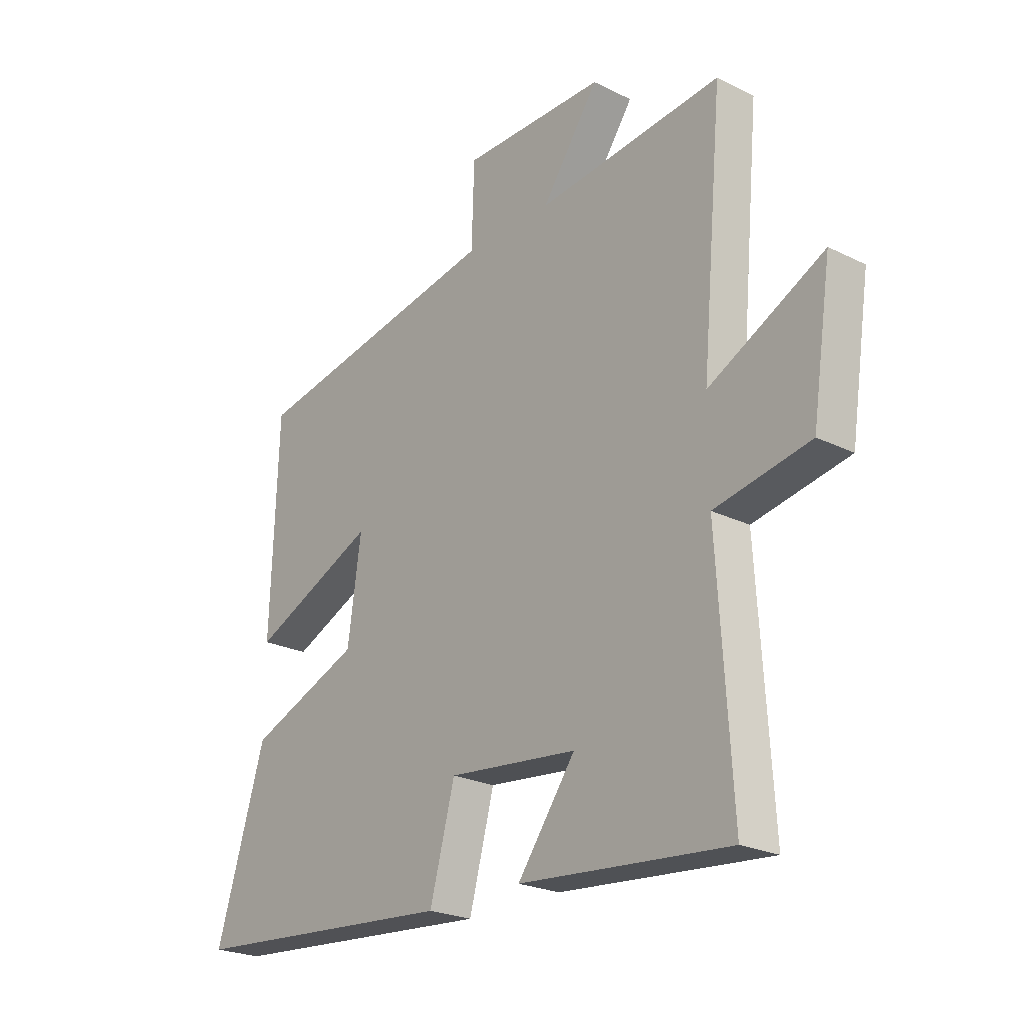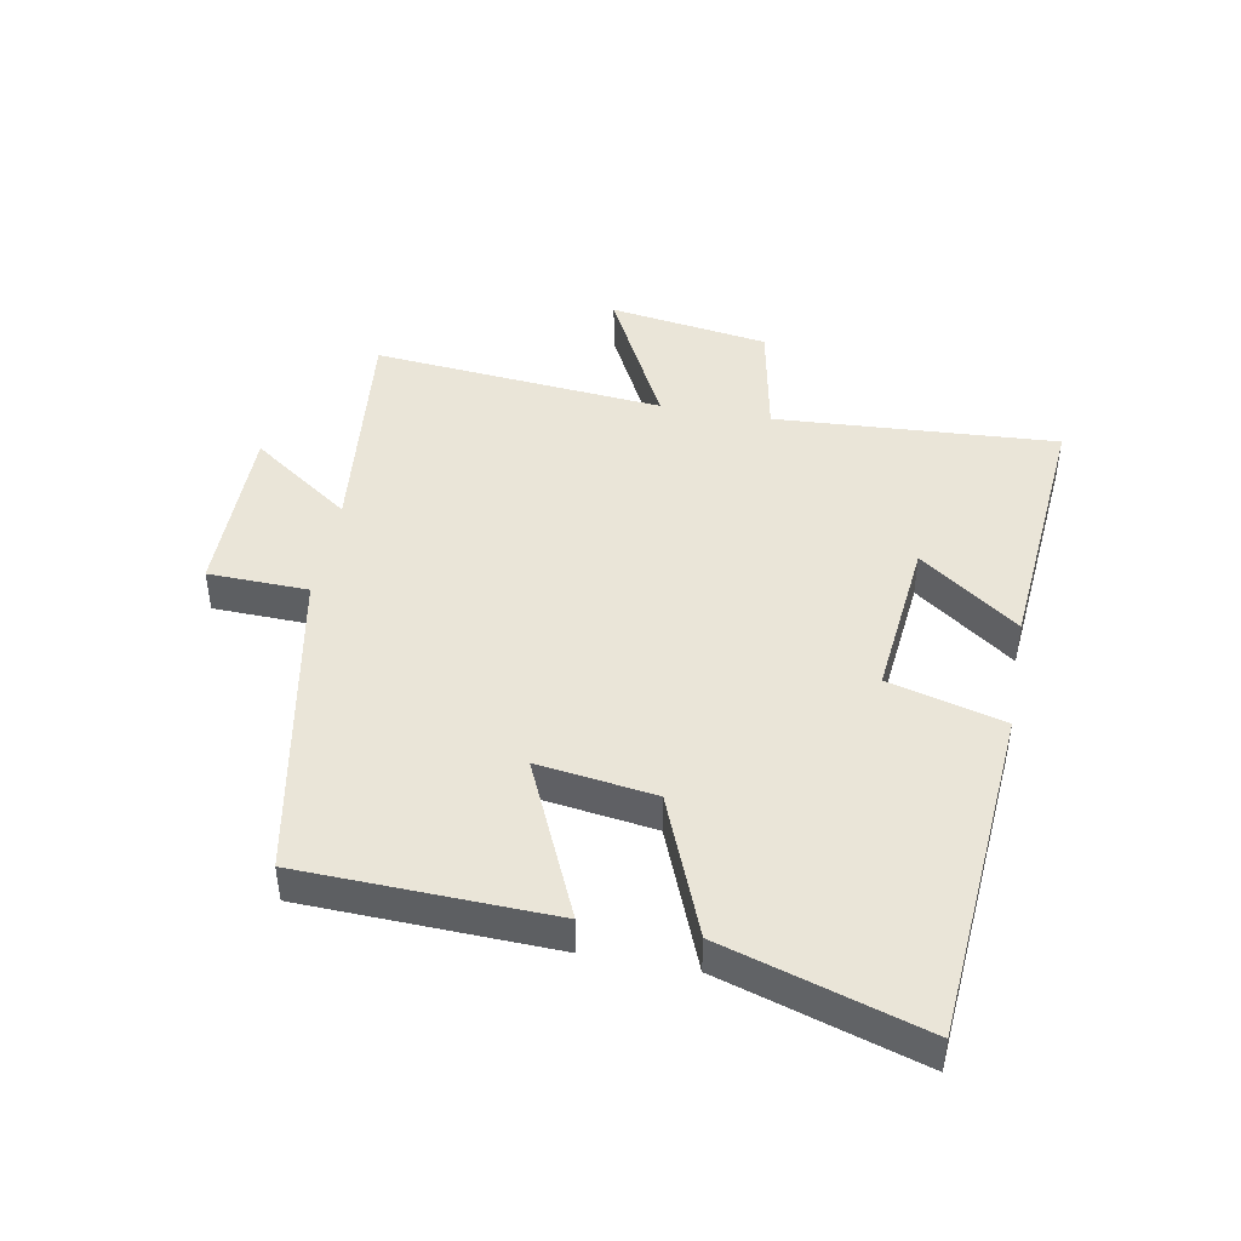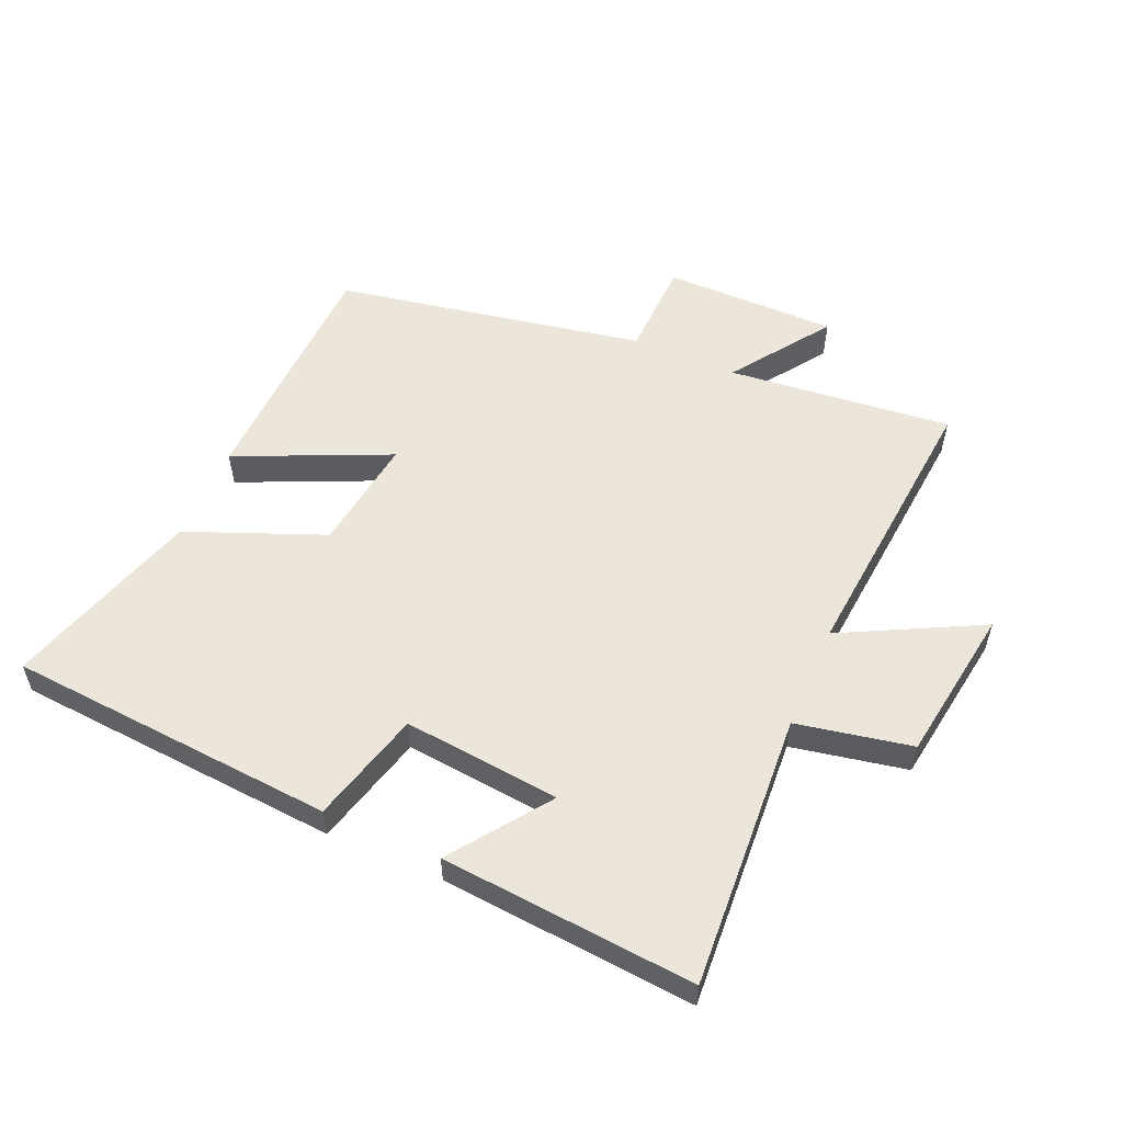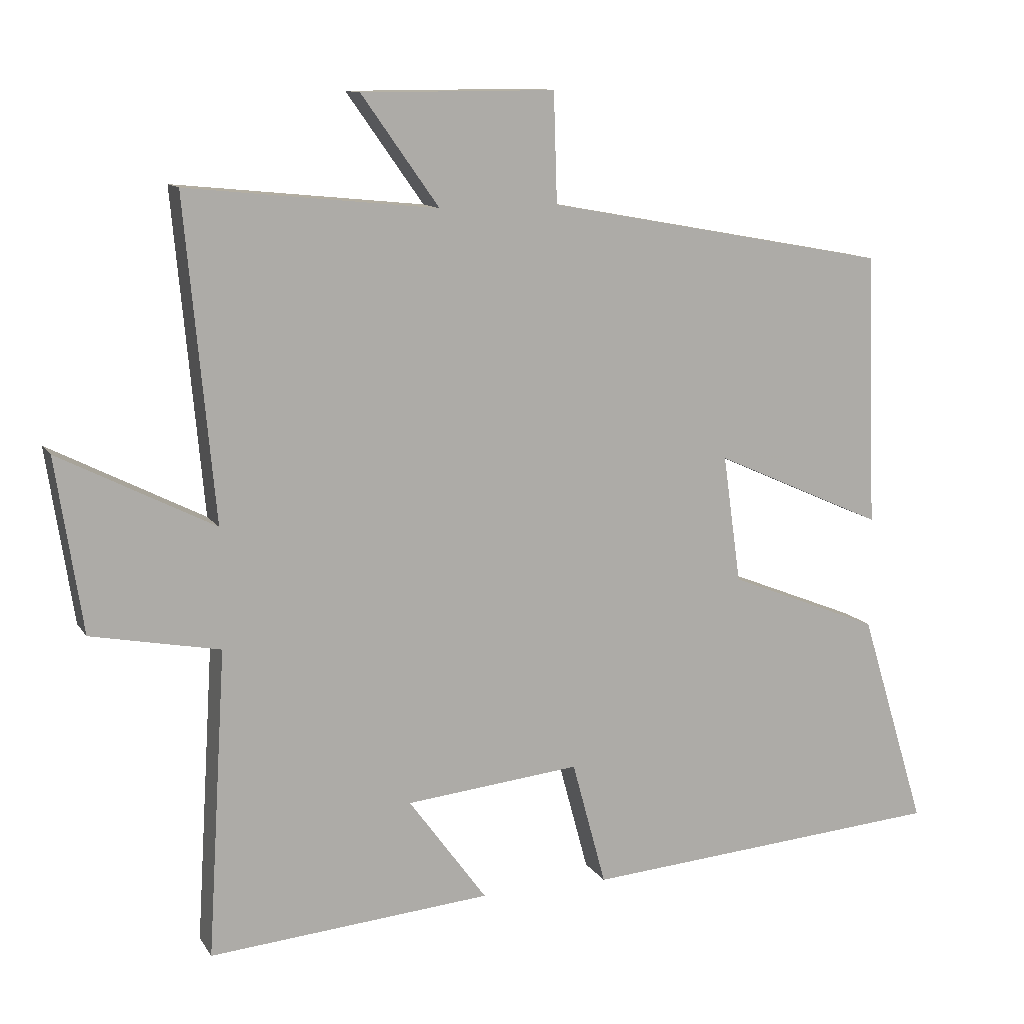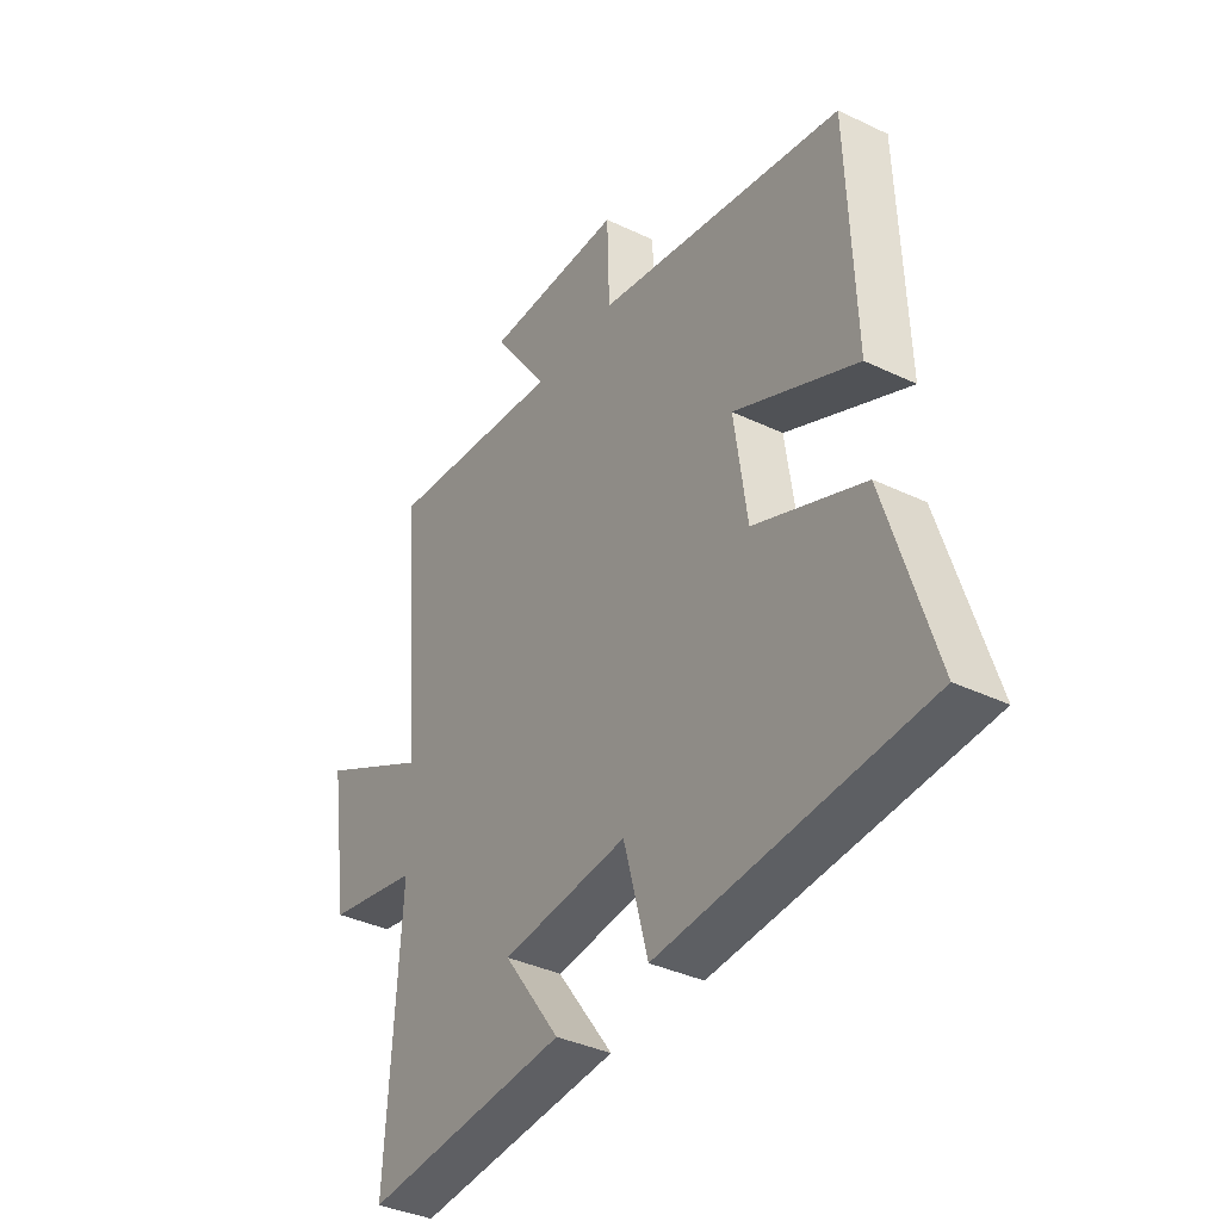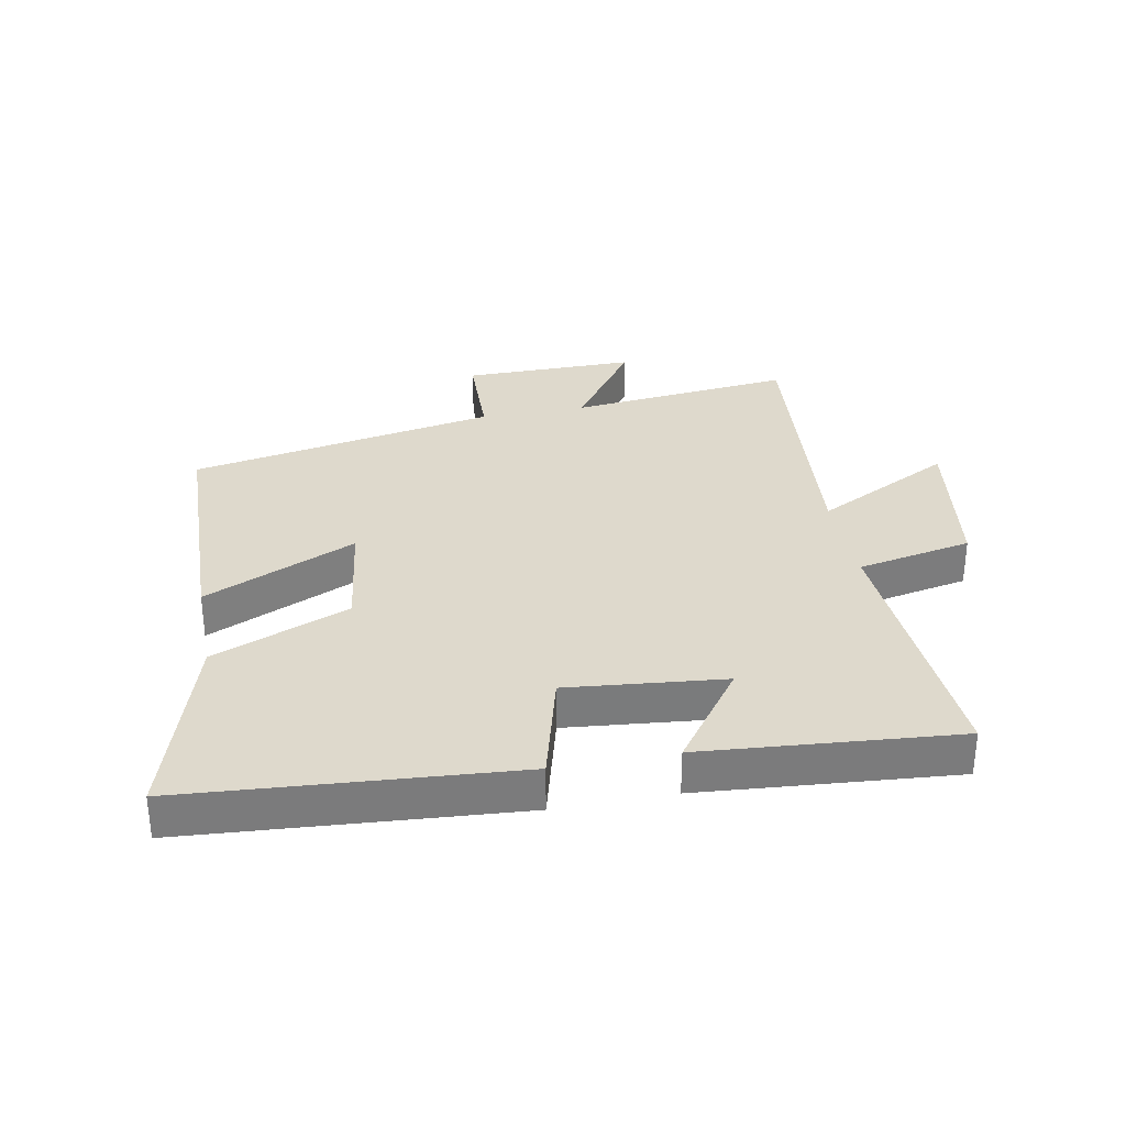
<metadata>
{"format":"obj","ext":"obj","renderer":"f3d","projection":"perspective","resolution":1024,"background":"white","views":[{"elev":-23.5,"azim":-129.8,"up":"+Z"},{"elev":45.1,"azim":100.4,"up":"+Y"},{"elev":55.4,"azim":-156.6,"up":"+Y"},{"elev":11.8,"azim":-20.4,"up":"+Z"},{"elev":-37.0,"azim":58.3,"up":"+Z"},{"elev":32.0,"azim":169.0,"up":"+Y"}]}
</metadata>
<code>
v 0.486 0.07 0.408
v 0.5 0.07 0.015
v 0.255 0.07 0.125
v 0.281 0.07 -0.059
v 0.5 0.07 -0.147
v 0.596 0.07 -0.459
v 0.069 0.07 -0.5
v 0.02 0.07 -0.319
v -0.232 0.07 -0.345
v -0.119 0.07 -0.5
v -0.527 0.07 -0.535
v -0.5 0.07 -0.093
v -0.685 0.07 -0.057
v -0.723 0.07 0.193
v -0.5 0.07 0.079
v -0.542 0.07 0.537
v -0.182 0.07 0.5
v -0.293 0.07 0.657
v -0.015 0.07 0.657
v -0.01 0.07 0.5
v 0.486 0 0.408
v 0.5 0 0.015
v 0.255 0 0.125
v 0.281 0 -0.059
v 0.5 0 -0.147
v 0.596 0 -0.459
v 0.069 0 -0.5
v 0.02 0 -0.319
v -0.232 0 -0.345
v -0.119 0 -0.5
v -0.527 0 -0.535
v -0.5 0 -0.093
v -0.685 0 -0.057
v -0.723 0 0.193
v -0.5 0 0.079
v -0.542 0 0.537
v -0.182 0 0.5
v -0.293 0 0.657
v -0.015 0 0.657
v -0.01 0 0.5
f 17 18 19 20
f 17 20 1 2
f 15 16 17
f 12 13 14 15
f 12 15 17
f 9 10 11 12
f 8 9 12 17
f 4 5 6 7
f 3 4 7 8
f 17 2 3
f 3 8 17
f 40 39 38 37
f 22 21 40 37
f 37 36 35
f 35 34 33 32
f 37 35 32
f 32 31 30 29
f 37 32 29 28
f 27 26 25 24
f 28 27 24 23
f 23 22 37
f 37 28 23
f 1 21 22 2
f 2 22 23 3
f 3 23 24 4
f 4 24 25 5
f 5 25 26 6
f 6 26 27 7
f 7 27 28 8
f 8 28 29 9
f 9 29 30 10
f 10 30 31 11
f 11 31 32 12
f 12 32 33 13
f 13 33 34 14
f 14 34 35 15
f 15 35 36 16
f 16 36 37 17
f 17 37 38 18
f 18 38 39 19
f 19 39 40 20
f 20 40 21 1

</code>
